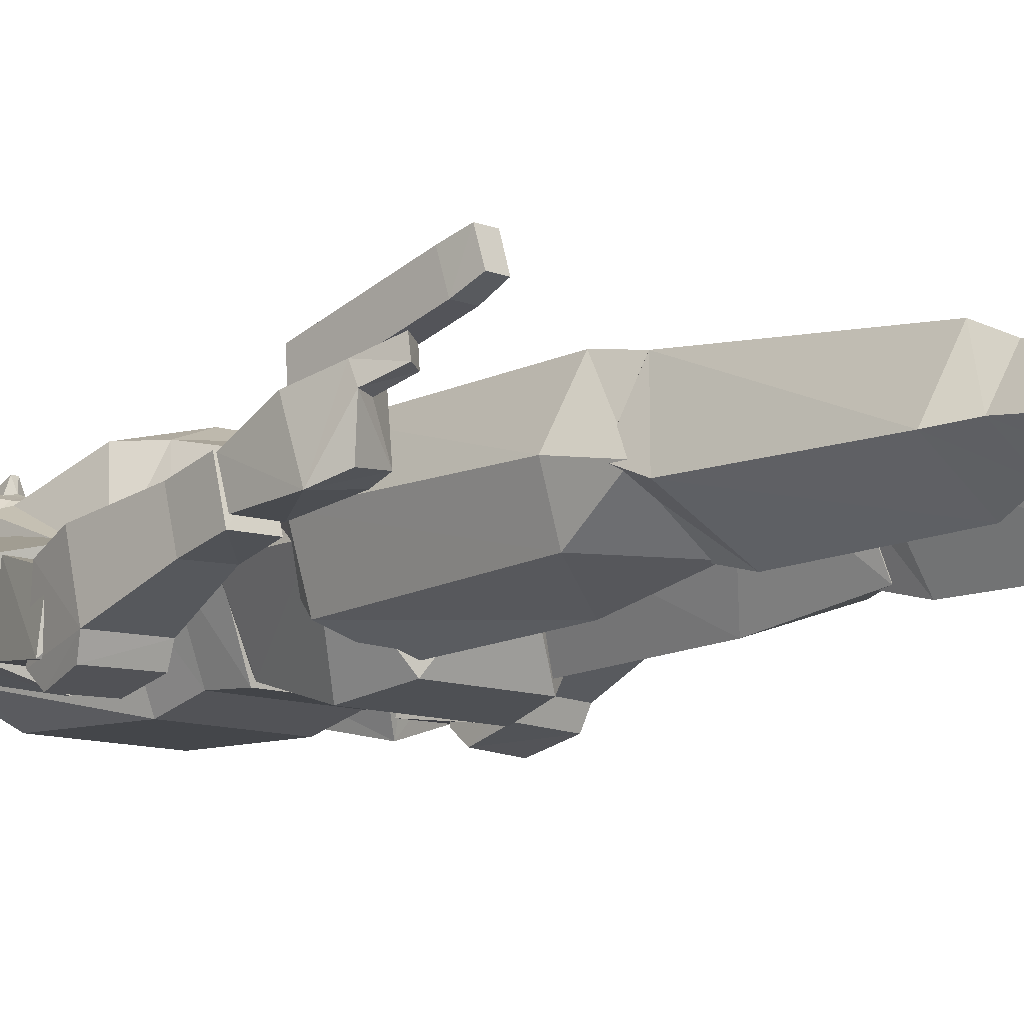
<metadata>
{"format":"obj","ext":"obj","renderer":"f3d","projection":"perspective","resolution":1024,"background":"white","views":[{"elev":-10.0,"azim":-44.6,"up":"+Z"}]}
</metadata>
<code>
v  -6.449 21.87 -2.537
v  -3.555 18.5 -2.816
v  -6.795 18.85 -0.4062
v  -0.5421 21.75 0.9594
v  -3.015 23.85 -3.828
v  -5.422 33.19 -3.071
v  -2.798 32.16 -4.257
v  -5.088 22.18 3.399
v  -5.101 18.97 2.876
v  -7.111 22.07 0.1136
v  -1.594 18.64 0.9481
v  -6.227 33.46 0.1375
v  -2.047 34.38 -2.592
v  -4.626 34.96 -1.73
v  -4.64 33 2.945
v  -0.0917 31.06 0.4238
v  -0.7402 33.85 -0.3073
v  -3.885 34.6 1.722
v  -5.1 35.13 0.0391
f 1 2 3
f 4 2 5
f 5 6 7
f 5 1 6
f 4 8 9
f 1 3 10
f 2 4 11
f 4 9 11
f 1 12 6
f 1 10 12
f 6 13 7
f 6 14 13
f 10 15 12
f 10 8 15
f 13 16 7
f 13 17 16
f 8 16 15
f 8 4 16
f 4 7 16
f 4 5 7
f 15 16 17
f 2 1 5
f 15 18 19
f 15 17 18
f 8 10 3
f 15 19 12
f 14 6 12
f 8 3 9
f 3 2 11
f 14 12 19
f 3 11 9
v  5.057 22.18 3.455
v  1.488 18.6 1.076
v  5.002 18.94 2.994
v  0.4072 21.73 1.055
v  6.979 22.05 0.21
v  6.286 21.83 -2.451
v  5.332 33 -3.135
v  3.433 18.45 -2.713
v  6.685 18.81 -0.2928
v  6.146 33.27 0.0707
v  2.864 23.79 -3.756
v  4.601 32.89 2.867
v  -0.0036 30.87 0.399
v  2.609 31.92 -4.285
v  3.822 34.44 1.634
v  0.6159 33.64 -0.3665
v  4.997 34.92 -0.0376
v  4.521 34.77 -1.787
v  1.88 34.12 -2.642
f 20 21 22
f 20 23 21
f 24 25 26
f 23 27 21
f 21 27 28
f 24 26 29
f 27 23 30
f 21 28 22
f 23 20 31
f 27 25 28
f 30 23 32
f 23 31 32
f 25 27 30
f 30 32 33
f 32 34 35
f 32 31 34
f 34 29 36
f 34 31 29
f 24 22 28
f 24 20 22
f 26 36 29
f 26 37 36
f 35 33 32
f 35 38 33
f 20 29 31
f 20 24 29
f 37 33 38
f 37 26 33
f 25 30 33
f 28 25 24
f 25 33 26
v  -4.676 3.893 -2.504
v  -5.224 1.994 -0.9014
v  -6.834 3.98 -1.186
v  -5.194 19.71 2.978
v  -1.445 17.48 0.3847
v  -1.693 19.65 1.04
v  -3.677 17.13 -3.309
v  -6.79 19.98 -0.2847
v  -3.626 19.94 -2.599
v  -7.121 17.85 -1.091
v  -4.528 6.7 -2.327
v  -3.413 6.521 -0.0564
v  -3.554 3.737 -0.3343
v  -5.594 3.741 0.9091
v  -6.752 6.748 -0.924
v  -5.519 6.567 1.212
v  -4.579 21.44 1.47
v  -7.331 8.45 -1.112
v  -4.247 8.4 -3.117
v  -2.563 8.127 0.127
v  -5.625 8.203 1.973
v  -4.002 21.53 -0.5667
f 39 40 41
f 42 43 44
f 45 46 47
f 45 48 46
f 43 47 44
f 43 45 47
f 49 50 51
f 52 40 51
f 53 49 39
f 49 51 39
f 48 42 46
f 53 39 41
f 50 52 51
f 50 54 52
f 55 46 42
f 40 39 51
f 49 56 57
f 49 53 56
f 50 57 58
f 50 49 57
f 53 59 56
f 53 54 59
f 54 53 41
f 52 41 40
f 54 50 58
f 54 41 52
f 48 45 57
f 54 58 59
f 45 43 58
f 48 57 56
f 42 48 56
f 45 58 57
f 43 42 59
f 42 56 59
f 60 44 47
f 43 59 58
f 44 55 42
f 46 60 47
f 60 46 55
f 44 60 55
v  5.49 -0.1072 -3.388
v  6.746 3.849 -1.206
v  7.443 -0.0527 -1.681
v  4.649 3.693 -2.459
v  2.555 -0.1589 -0.3165
v  8.53 0.0095 5.23
v  5.189 -0.0633 6.114
v  3.47 -0.151 -2.821
v  5.561 1.103 5.896
v  4.586 1.806 3.502
v  8.093 1.158 5.232
v  7.468 1.869 2.68
v  5.569 3.833 1.018
v  3.308 3.773 -0.2956
f 61 62 63
f 61 64 62
f 65 66 67
f 65 63 66
f 65 61 63
f 65 68 61
f 69 70 65
f 68 64 61
f 66 71 69
f 69 65 67
f 72 70 69
f 66 69 67
f 73 74 70
f 72 69 71
f 68 65 74
f 74 65 70
f 71 66 63
f 68 74 64
f 63 62 72
f 71 63 72
f 73 70 72
f 73 72 62
v  -4.846 3.792 -2.459
v  -7.545 -0.0456 -1.674
v  -6.954 3.858 -1.25
v  -5.591 -0.0197 -3.365
v  -5.332 0.0322 6.138
v  -8.664 -0.0238 5.216
v  -2.679 0.0076 -0.2968
v  -3.578 -0.0174 -2.774
v  -4.753 1.891 3.514
v  -5.753 1.184 5.899
v  -8.239 1.137 5.216
v  -7.626 1.859 2.659
v  -3.545 3.895 -0.3055
v  -5.801 3.901 0.9869
f 75 76 77
f 75 78 76
f 76 79 80
f 76 81 79
f 82 76 78
f 82 81 76
f 83 84 79
f 75 82 78
f 85 80 79
f 83 79 81
f 83 86 85
f 85 79 84
f 87 88 83
f 83 85 84
f 81 82 75
f 81 87 83
f 80 85 86
f 81 75 87
f 77 76 86
f 80 86 76
f 83 88 86
f 86 88 77
v  0.5003 54.45 3.984
v  0.7803 53.71 3.686
v  1.22 54.83 3.974
v  -0.2198 52.36 3.461
v  0.0003 52.26 2.75
v  0.2403 52.36 3.461
v  -1.08 52.84 1.633
v  0.0003 52.72 1.623
v  0.0003 56.08 4.312
v  -0.1998 55.8 4.07
v  0.2203 55.8 4.07
v  -0.7598 52.31 2.855
v  1.1 52.84 1.633
v  0.7803 52.31 2.855
v  -1.32 55.32 3.812
v  -2.02 54.9 3.096
v  -1.2 54.83 3.974
v  2.16 55.4 2.996
v  2.04 54.9 3.096
v  1.34 55.32 3.812
v  1.66 53.78 2.749
v  -1.3 56.38 4.075
v  -1.7 56.09 3.671
v  -1.32 56.12 3.874
v  2.12 56.05 3.467
v  1.34 56.12 3.874
v  1.32 56.38 4.075
v  -0.7598 53.71 3.686
v  -0.4798 54.45 3.984
v  -1.64 53.78 2.749
v  0.2203 58.94 4.775
v  -1.32 57.19 3.978
v  0.0003 58.01 4.061
v  1.84 53.88 1.433
v  -1.8 53.88 1.433
v  2.2 54.67 0.5914
v  1.34 58 3.88
v  -0.1598 54.47 4.748
v  0.1803 54.47 4.748
v  1.58 57.56 3.705
v  2.541 56.74 3.601
v  1.8 58.51 4.562
v  2.74 56.59 0.7006
v  1.02 58.57 4.566
v  0.0003 54.28 4.071
v  0.0003 53.69 3.885
v  -2.12 54.75 1.34
v  -1.32 57.66 4.917
v  -1.36 58.83 4.587
v  -2 56.24 4.325
f 89 90 91
f 92 93 94
f 95 96 93
f 97 98 99
f 93 92 100
f 95 93 100
f 96 101 102
f 94 93 102
f 103 104 105
f 96 102 93
f 106 91 107
f 106 108 91
f 90 102 109
f 90 94 102
f 110 111 112
f 108 106 113
f 90 109 107
f 114 113 115
f 116 117 105
f 90 107 91
f 114 99 108
f 98 112 103
f 99 91 108
f 105 98 103
f 99 115 97
f 99 114 115
f 92 116 118
f 119 120 121
f 101 122 109
f 92 118 100
f 118 116 105
f 101 109 102
f 123 95 100
f 118 105 104
f 109 122 124
f 123 100 118
f 125 121 97
f 109 124 107
f 126 127 99
f 125 97 115
f 128 125 115
f 126 99 98
f 106 129 113
f 128 115 113
f 129 128 113
f 130 125 128
f 125 119 121
f 128 129 130
f 131 107 124
f 131 106 107
f 108 113 114
f 125 130 132
f 127 89 99
f 117 126 98
f 89 91 99
f 105 117 98
f 133 127 126
f 117 133 126
f 133 134 90
f 133 89 127
f 134 133 117
f 133 90 89
f 134 94 90
f 134 117 116
f 94 134 92
f 92 134 116
f 135 118 104
f 135 123 118
f 121 110 97
f 121 120 110
f 97 110 112
f 136 119 137
f 119 125 132
f 97 112 98
f 111 103 112
f 111 138 104
f 120 111 110
f 138 120 136
f 120 119 136
f 120 138 111
f 103 111 104
v  9.398 42.94 -3.966
v  9.961 39.06 -1.731
v  9.941 39.6 -4.376
v  9.358 42.3 -0.7904
v  6.557 41.76 -0.916
v  7.304 38.58 -1.804
v  7.045 39.14 -4.485
v  6.558 42.42 -4.087
v  6.722 41.66 -0.0787
v  10.11 42.44 -0.8871
v  9.132 47.66 0.1761
v  5.519 47.99 1.16
v  6.22 50.29 0.6515
v  4.225 50.11 -0.89
v  8.83 38.55 -3.012
v  7.763 50.29 0.6506
v  5.521 48.96 -3.479
v  6.219 50.82 -2.076
v  7.763 50.84 -2.073
v  9.092 48.23 -2.645
v  5.625 41.95 -2.649
v  10.11 43.07 -3.819
v  6.722 42.63 -4.819
f 139 140 141
f 139 142 140
f 140 143 144
f 140 142 143
f 139 145 146
f 139 141 145
f 147 148 149
f 150 151 152
f 153 144 145
f 147 149 150
f 149 154 150
f 155 156 157
f 156 151 154
f 157 158 155
f 151 150 154
f 156 154 157
f 159 150 152
f 159 147 150
f 149 158 157
f 153 141 140
f 148 160 158
f 149 157 154
f 141 153 145
f 148 158 149
f 160 161 155
f 144 153 140
f 146 145 144
f 160 155 158
f 156 155 152
f 146 144 143
f 161 159 152
f 156 152 151
f 161 160 148
f 161 152 155
f 159 161 147
f 161 148 147
v  2.441 56.72 -1.054
v  2.64 57.15 -1.623
v  3.08 56.95 0.9495
v  1.1 52.84 1.633
v  0.0003 52.72 1.623
v  1.86 54 0.1383
v  2.2 54.67 0.5914
v  1.42 54.36 -1.88
v  2.74 56.59 0.7006
v  -1.36 53.39 -2.237
v  -1.9 52.88 -0.0898
v  -1.84 54 0.1383
v  1.8 54.8 -1.123
v  -2.42 56.72 -1.054
v  -1.4 54.36 -1.88
v  -1.78 54.8 -1.123
v  -2.62 57.15 -1.623
v  -2.72 56.59 0.7006
v  -3.06 56.95 0.9495
v  -2.4 55.06 -0.8822
v  -2.78 56.49 -0.8716
v  -2.18 54.67 0.5914
v  1.92 52.88 -0.0898
v  1.38 53.39 -2.237
v  2.8 56.49 -0.8716
v  -2.68 58.46 2.913
v  -1.36 58.83 4.587
v  -1.44 59.65 3.026
v  1.8 58.51 4.562
v  2.76 58.46 2.913
v  2.06 59.31 2.999
v  2.421 55.06 -0.8822
v  2.861 58.6 1.078
v  1.74 59.56 -0.6325
v  1.9 59.74 1.167
v  2.541 58.76 -0.9952
v  -1.08 52.84 1.633
v  1.84 53.88 1.433
v  -2.52 56.75 3.541
v  -1.8 53.88 1.433
v  -2.12 54.75 1.34
v  -2.94 56.81 2.744
v  -2.84 58.6 1.078
v  2.541 56.74 3.601
v  -2 56.24 4.325
v  -1.32 57.66 4.917
v  0.0003 52.15 1.518
v  2.16 55.4 2.996
v  -2.02 54.9 3.096
v  0.0003 58.85 -2.072
v  1 59.58 -0.9515
v  0.0003 57.22 -2.58
v  -1.46 60.08 1.193
v  0.2203 60.01 -1.058
v  -1.3 59.91 -0.5247
v  0.2203 60.28 1.209
v  2.18 52.52 -0.1177
v  0.0003 49.88 1.522
v  2.361 50.07 -0.6293
v  0.0003 51.62 1.898
v  -2.52 58.76 -0.9952
v  0.2203 59.89 3.044
v  -1.5 51.03 -3.423
v  1.46 53.14 -2.637
v  1.52 51.03 -3.423
v  -1.44 53.14 -2.637
v  -2.16 52.52 -0.1177
v  -2.34 50.07 -0.6293
v  1.08 59.84 1.195
v  1.08 59.41 3.007
v  0.2203 58.94 4.775
v  1.02 58.57 4.566
f 162 163 164
f 165 166 167
f 168 167 169
f 162 164 170
f 171 172 173
f 168 169 174
f 175 176 177
f 171 173 176
f 178 179 180
f 178 175 179
f 181 179 182
f 181 183 179
f 177 173 183
f 177 176 173
f 184 169 167
f 184 185 169
f 186 170 168
f 187 188 189
f 190 191 192
f 186 168 193
f 194 195 196
f 194 197 195
f 186 162 170
f 166 198 173
f 182 177 181
f 182 175 177
f 181 177 183
f 182 179 175
f 193 162 186
f 193 174 162
f 167 199 165
f 193 168 174
f 200 188 187
f 201 173 198
f 191 194 196
f 201 202 183
f 203 204 180
f 203 187 204
f 197 194 164
f 204 178 180
f 164 191 205
f 197 164 163
f 187 203 200
f 191 190 205
f 162 169 163
f 191 164 194
f 188 206 207
f 188 200 206
f 208 184 167
f 209 164 205
f 203 210 206
f 208 167 166
f 202 179 183
f 203 206 200
f 180 210 203
f 180 202 210
f 167 168 199
f 179 202 180
f 169 162 174
f 183 173 201
f 164 209 170
f 211 212 195
f 213 163 169
f 213 176 178
f 211 195 197
f 214 215 216
f 214 217 215
f 218 219 220
f 218 221 219
f 222 214 216
f 222 204 214
f 217 189 223
f 217 214 189
f 224 225 226
f 224 227 225
f 211 216 215
f 211 222 216
f 204 189 214
f 204 187 189
f 185 176 169
f 185 171 176
f 172 166 173
f 172 208 166
f 222 213 178
f 222 211 213
f 211 163 213
f 211 197 163
f 225 218 220
f 213 169 176
f 228 227 224
f 225 220 226
f 212 211 215
f 228 224 229
f 221 229 219
f 221 228 229
f 225 184 218
f 225 185 184
f 218 208 221
f 218 184 208
f 227 185 225
f 227 171 185
f 221 172 228
f 221 208 172
f 228 171 227
f 230 192 196
f 230 231 192
f 223 188 232
f 223 189 188
f 230 215 217
f 230 212 215
f 204 222 178
f 191 196 192
f 233 192 231
f 233 190 192
f 231 217 223
f 231 230 217
f 212 196 195
f 212 230 196
f 232 231 223
f 232 233 231
f 176 175 178
f 228 172 171
v  5.027 1.941 -0.8477
v  4.497 3.826 -2.45
v  6.661 3.871 -1.14
v  1.392 17.45 0.4185
v  5.137 19.68 3.011
v  1.708 19.62 1.063
v  7.066 17.78 -1.075
v  3.565 19.9 -2.586
v  6.687 19.91 -0.2477
v  3.604 17.09 -3.282
v  3.243 6.507 -0.0303
v  4.37 6.696 -2.309
v  5.406 3.683 0.9665
v  3.361 3.68 -0.2713
v  6.581 6.72 -0.9081
v  5.35 6.532 1.212
v  4.66 21.4 1.493
v  4.088 8.378 -3.094
v  7.179 8.417 -1.098
v  2.413 8.122 0.1555
v  5.482 8.187 1.993
v  3.993 21.5 -0.5413
f 234 235 236
f 237 238 239
f 240 241 242
f 240 243 241
f 243 239 241
f 243 237 239
f 244 245 235
f 234 246 247
f 245 248 236
f 244 235 247
f 238 240 242
f 245 236 235
f 249 247 246
f 249 244 247
f 250 239 238
f 235 234 247
f 248 251 252
f 248 245 251
f 245 253 251
f 245 244 253
f 249 252 254
f 249 248 252
f 248 249 246
f 236 246 234
f 244 249 254
f 248 246 236
f 243 240 252
f 244 254 253
f 237 243 251
f 243 252 251
f 240 238 254
f 237 251 253
f 238 237 253
f 240 254 252
f 255 242 241
f 238 253 254
f 242 250 238
f 239 255 241
f 255 239 250
f 242 255 250
v  3.341 40.49 -4.273
v  4.961 38.09 -0.5569
v  3.321 38.33 -4.389
v  5.081 40.24 -0.4014
v  3.3 42.91 -4.942
v  5.421 42.65 -0.2097
v  3.041 37.84 3.435
v  3.021 40.01 3.371
v  -5.04 40.24 -0.4014
v  -3.28 38.33 -4.389
v  -4.92 38.09 -0.5569
v  -3.28 40.49 -4.273
v  -6.12 48.46 -3.631
v  -5.38 42.65 -0.2097
v  -6.1 48.11 1.917
v  6.141 48.46 -3.631
v  6.141 48.11 1.977
v  -2.98 40.01 3.371
v  -3 37.84 3.435
v  4.981 48.1 2.337
v  4.161 44.32 3.962
v  3.24 42.36 3.879
v  -3.26 42.91 -4.942
v  -3.2 42.36 3.879
v  -7.68 50.64 0.6329
v  7.621 51.28 -2.212
v  -7.6 51.28 -2.212
v  7.721 50.64 0.6329
v  -4.12 44.32 3.962
v  -4.94 48.11 2.277
f 256 257 258
f 256 259 257
f 259 260 261
f 259 256 260
f 262 259 263
f 262 257 259
f 264 265 266
f 264 267 265
f 268 269 270
f 261 271 272
f 273 266 274
f 273 264 266
f 267 264 269
f 261 275 276
f 261 277 263
f 267 269 278
f 279 269 264
f 261 263 259
f 268 270 280
f 279 264 273
f 272 271 281
f 268 280 282
f 278 269 268
f 272 281 283
f 269 279 284
f 261 260 271
f 285 269 284
f 277 261 276
f 275 261 272
f 269 285 270
v  0.0003 49.39 3.54
v  6.141 48.11 1.977
v  7.721 50.64 0.6329
v  4.981 48.1 2.337
v  -6.1 48.11 1.917
v  -4.94 48.11 2.277
v  -7.68 50.64 0.6329
v  -2.28 52.72 -3.263
v  -7.6 51.28 -2.212
v  0.0203 39.1 3.755
v  -2.98 40.01 3.371
v  -3 37.84 3.435
v  -1.16 44.67 4.686
v  -2.34 51.78 0.6246
v  3.041 37.84 3.435
v  -4.12 44.32 3.962
v  3.021 40.01 3.371
v  1.2 42.59 4.595
v  -1.16 42.59 4.595
v  1.2 44.67 4.686
v  2.381 51.78 0.6246
v  0.0003 51.17 1.649
v  3.24 42.36 3.879
v  -3.2 42.36 3.879
v  4.161 44.32 3.962
v  7.621 51.28 -2.212
v  2.321 52.72 -3.263
v  -4.92 38.09 -0.5569
v  4.961 38.09 -0.5569
f 286 287 288
f 286 289 287
f 286 290 291
f 286 292 290
f 293 294 292
f 295 296 297
f 298 286 291
f 293 292 299
f 295 297 300
f 298 291 301
f 302 295 300
f 295 303 304
f 298 303 305
f 298 304 303
f 286 306 307
f 286 288 306
f 304 298 301
f 305 286 298
f 305 303 308
f 304 301 309
f 295 304 309
f 305 308 310
f 303 295 302
f 295 309 296
f 292 286 307
f 303 302 308
f 307 306 299
f 292 307 299
f 311 306 288
f 311 312 306
f 312 299 306
f 312 293 299
f 289 305 310
f 289 286 305
f 313 300 297
f 313 314 300
v  2.861 31.35 -4.746
v  0.0203 29.85 -0.4871
v  -2.82 31.35 -4.746
v  -2.84 31.73 2.972
v  2.901 31.73 2.972
v  3.1 38.11 3.152
v  -3.14 38.11 3.152
v  -3.6 34.19 -5.346
v  3.641 34.19 -5.346
v  -3.26 38.11 -4.226
v  3.22 38.11 -4.226
v  3.061 40.35 -1.007
v  -3.02 40.35 -1.007
f 315 316 317
f 318 316 319
f 320 318 319
f 320 321 318
f 315 322 323
f 315 317 322
f 324 323 322
f 324 325 323
f 326 324 327
f 326 325 324
f 320 327 321
f 320 326 327
v  4.961 38.09 -0.5569
v  -3.28 38.33 -4.389
v  3.321 38.33 -4.389
v  -4.92 38.09 -0.5569
v  3.341 40.49 -4.273
v  3.441 49.32 -4.84
v  2.321 52.72 -3.263
v  7.621 51.28 -2.212
v  -3.26 42.91 -4.942
v  3.3 42.91 -4.942
v  -3.28 40.49 -4.273
v  -6.12 48.46 -3.631
v  -3.4 49.32 -4.84
v  6.141 48.46 -3.631
v  -2.28 52.72 -3.263
v  -7.6 51.28 -2.212
f 328 329 330
f 328 331 329
f 332 330 329
f 333 334 335
f 336 337 332
f 332 329 338
f 339 340 336
f 336 332 338
f 340 333 337
f 333 341 337
f 342 340 343
f 340 337 336
f 340 334 333
f 340 342 334
f 341 333 335
f 340 339 343
v  -6.04 32.49 -0.747
v  -3.14 38.11 3.152
v  -4.98 38.13 -0.6671
v  3.641 34.19 -5.346
v  6.081 32.49 -0.747
v  2.861 31.35 -4.746
v  2.901 31.73 2.972
v  0.0203 29.85 -0.4871
v  -2.82 31.35 -4.746
v  -2.84 31.73 2.972
v  -3.6 34.19 -5.346
v  3.1 38.11 3.152
v  4.941 38.13 -0.6671
v  3.061 40.35 -1.007
v  -3.02 40.35 -1.007
v  -3.26 38.11 -4.226
v  3.22 38.11 -4.226
f 344 345 346
f 347 348 349
f 350 351 348
f 351 349 348
f 352 351 344
f 344 351 353
f 344 354 352
f 348 355 350
f 355 348 356
f 345 344 353
f 357 355 356
f 358 359 346
f 360 348 347
f 360 356 348
f 344 359 354
f 344 346 359
f 345 358 346
f 360 357 356
v  8.252 27.43 3.303
v  7.402 27.39 2.731
v  8.223 27.4 2.728
v  7.412 27.43 3.326
v  9.678 26.38 -0.3443
v  8.52 25.35 3.11
v  8.476 24.71 0.4817
v  9.735 27.27 2.453
v  8.789 26.68 -0.4351
v  7.973 25.12 0.388
v  8.036 25.77 2.991
v  10.18 31.54 1.02
v  7.126 29.15 3.298
v  8.208 29.18 3.259
v  8.158 31.46 1.101
v  10.12 28.85 2.053
v  8.205 28.92 2.42
v  9.018 28.86 2.08
v  8.865 27.54 2.393
v  7.163 28.88 2.395
v  8.096 30.76 -1.193
v  10.1 30.85 -1.274
f 361 362 363
f 361 364 362
f 365 366 367
f 365 368 366
f 369 367 370
f 369 365 367
f 366 370 367
f 366 371 370
f 372 373 374
f 372 375 373
f 376 377 378
f 376 374 377
f 379 370 371
f 379 369 370
f 377 362 380
f 377 363 362
f 374 363 377
f 374 361 363
f 380 364 373
f 380 362 364
f 361 373 364
f 361 374 373
f 369 378 375
f 373 375 380
f 375 378 377
f 369 375 381
f 368 379 371
f 375 377 380
f 365 369 381
f 368 371 366
f 365 376 368
f 365 381 382
f 379 376 378
f 379 368 376
f 376 365 382
f 378 369 379
f 372 374 376
f 376 382 372
v  -9.754 42.42 -0.5482
v  -10.55 39.64 -4.09
v  -10.54 39.18 -1.41
v  -9.616 42.97 -3.761
v  -7.916 38.57 -1.512
v  -6.965 41.76 -0.6999
v  -6.786 42.31 -3.873
v  -7.717 39.03 -4.171
v  -10.48 42.61 -0.6329
v  -7.165 41.64 0.1312
v  -5.58 47.95 1.209
v  -6.193 50.25 0.6238
v  -4.205 49.9 -0.9345
v  -9.433 38.57 -2.711
v  -9.215 47.78 0.2399
v  -7.695 50.37 0.6472
v  -6.195 50.77 -2.126
v  -5.582 48.77 -3.479
v  -7.575 50.83 -2.095
v  -9.216 48.28 -2.636
v  -6.002 41.79 -2.446
v  -10.48 43.15 -3.563
v  -6.947 42.47 -4.615
f 383 384 385
f 383 386 384
f 383 387 388
f 383 385 387
f 384 389 390
f 384 386 389
f 391 392 393
f 394 393 395
f 387 396 390
f 391 393 397
f 398 397 393
f 399 400 401
f 394 399 401
f 402 401 400
f 393 394 398
f 394 401 398
f 392 395 393
f 392 403 395
f 402 397 398
f 384 396 385
f 404 391 397
f 402 398 401
f 396 384 390
f 404 397 402
f 405 404 402
f 396 387 385
f 390 389 388
f 405 402 400
f 400 399 395
f 390 388 387
f 403 405 400
f 395 399 394
f 404 405 392
f 403 400 395
f 405 403 392
f 404 392 391
v  -7.499 36.94 -3.441
v  -8.544 33.49 0.5062
v  -8.545 32.87 -1.835
v  -7.438 37.77 -0.2676
v  -10.71 33.67 0.4472
v  -10.9 37.93 -0.3006
v  -10.71 33.06 -1.894
v  -10.9 37.14 -3.486
v  -7.584 39.78 -1.055
v  -10.16 40.6 -4.258
v  -10.49 39.94 -1.066
v  -7.676 40.42 -4.201
v  -7.453 37.3 -4.432
v  -7.402 39.49 -5.002
v  -10.2 39.66 -5.057
v  -10.74 37.48 -4.491
v  -8.815 31.27 1.063
v  -10.84 30.78 -1.339
v  -8.816 30.66 -1.321
v  -10.84 31.4 1.022
f 406 407 408
f 406 409 407
f 409 410 407
f 409 411 410
f 411 412 410
f 411 413 412
f 414 415 416
f 414 417 415
f 417 418 419
f 417 406 418
f 420 418 421
f 420 419 418
f 413 420 421
f 413 415 420
f 411 414 416
f 411 409 414
f 422 423 424
f 422 425 423
f 413 408 412
f 413 406 408
f 423 408 424
f 423 412 408
f 424 407 422
f 424 408 407
f 422 410 425
f 422 407 410
f 425 412 423
f 425 410 412
f 421 406 413
f 421 418 406
f 416 413 411
f 416 415 413
f 417 409 406
f 417 414 409
f 419 415 417
f 419 420 415
v  6.801 37.97 -0.4194
v  7.867 33.01 -1.825
v  7.929 33.73 0.482
v  6.875 36.98 -3.631
v  10.38 38.05 -0.5834
v  10.09 33.77 0.4111
v  10.3 37.09 -3.736
v  10.05 33.07 -1.903
v  7.155 40.47 -4.501
v  9.999 40.03 -1.422
v  9.598 40.54 -4.588
v  7.113 39.9 -1.305
v  7.103 39.53 -5.251
v  6.935 37.31 -4.638
v  10.1 37.41 -4.733
v  9.746 39.59 -5.384
v  10.16 31.55 1.021
v  8.058 30.77 -1.192
v  10.1 30.85 -1.273
v  8.12 31.46 1.102
f 426 427 428
f 426 429 427
f 430 428 431
f 430 426 428
f 432 431 433
f 432 430 431
f 434 435 436
f 434 437 435
f 429 438 439
f 429 434 438
f 438 440 439
f 438 441 440
f 436 440 441
f 436 432 440
f 426 435 437
f 426 430 435
f 442 443 444
f 442 445 443
f 429 433 427
f 429 432 433
f 433 443 427
f 433 444 443
f 427 445 428
f 427 443 445
f 428 442 431
f 428 445 442
f 431 444 433
f 431 442 444
f 439 432 429
f 439 440 432
f 436 430 432
f 436 435 430
f 437 429 426
f 437 434 429
f 441 434 436
f 441 438 434
v  -10.83 28.61 2.351
v  -8.291 26.93 2.829
v  -7.448 28.55 2.33
v  -9.404 26.65 2.873
v  -9.519 26.16 1.977
v  -8.379 26.57 0.096
v  -10.33 25.88 2.083
v  -10.27 26.07 -0.1068
v  -10.32 26.3 2.978
v  -9.758 24.36 2.677
v  -9.755 24.49 3.578
v  -8.907 24.98 3.407
v  -9.008 24.81 2.582
v  -10.9 27.46 -0.64
v  -8.186 27.74 -0.2447
v  -10.75 31.34 0.9662
v  -8.749 30.65 -0.8888
v  -10.75 30.77 -0.8869
v  -8.751 31.3 1.232
f 446 447 448
f 446 449 447
f 447 450 451
f 447 449 450
f 451 452 453
f 451 450 452
f 454 455 456
f 454 452 455
f 455 457 456
f 455 458 457
f 450 457 458
f 450 449 457
f 459 452 454
f 452 459 453
f 447 451 460
f 459 454 446
f 449 446 454
f 447 460 448
f 459 446 461
f 459 462 460
f 462 459 463
f 459 461 463
f 451 459 460
f 451 453 459
f 448 461 446
f 448 464 461
f 460 464 448
f 460 462 464
f 452 458 455
f 452 450 458
f 457 454 456
f 457 449 454
v  -8.892 29.23 3.878
v  -10.06 29.09 2.162
v  -10.07 29.2 3.884
v  -8.92 29.11 2.156
v  -9.915 22.69 4.131
v  -9.936 23.21 5.73
v  -8.757 23.23 5.724
v  -8.776 22.72 4.125
v  -9.826 21.85 6.147
v  -9.805 21.39 4.721
v  -8.845 21.41 4.715
v  -8.826 21.87 6.142
f 465 466 467
f 465 468 466
f 467 469 470
f 467 466 469
f 468 471 472
f 468 465 471
f 467 471 465
f 467 470 471
f 473 469 474
f 473 470 469
f 475 471 476
f 475 472 471
f 476 470 473
f 476 471 470
f 474 472 475
f 474 469 472
f 465 467 467
f 465 465 467
f 467 470 470
f 467 467 470
f 471 465 465
f 471 471 465
f 470 473 473
f 470 470 473
f 476 471 471
f 476 476 471
f 476 474 475
f 473 476 476
f 473 473 476
f 468 472 469
f 476 473 474
f 468 469 466

</code>
